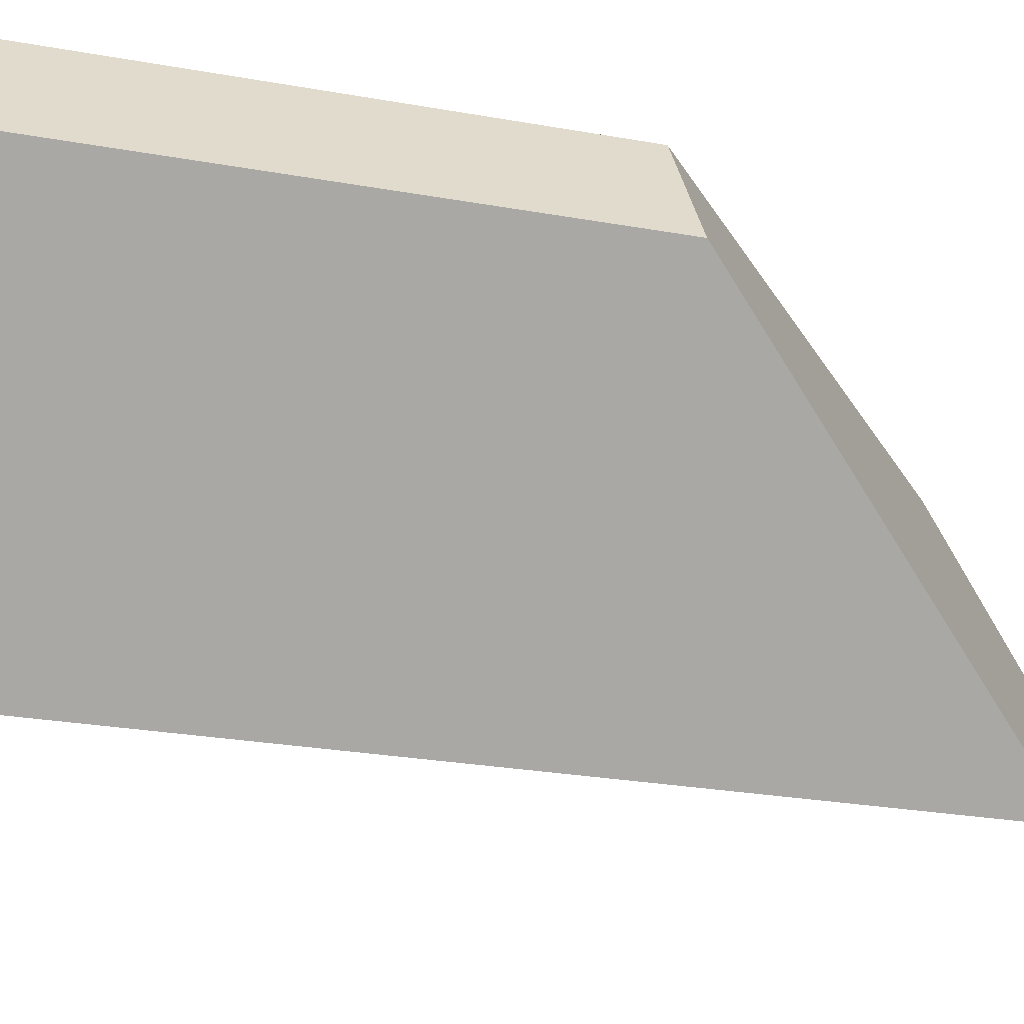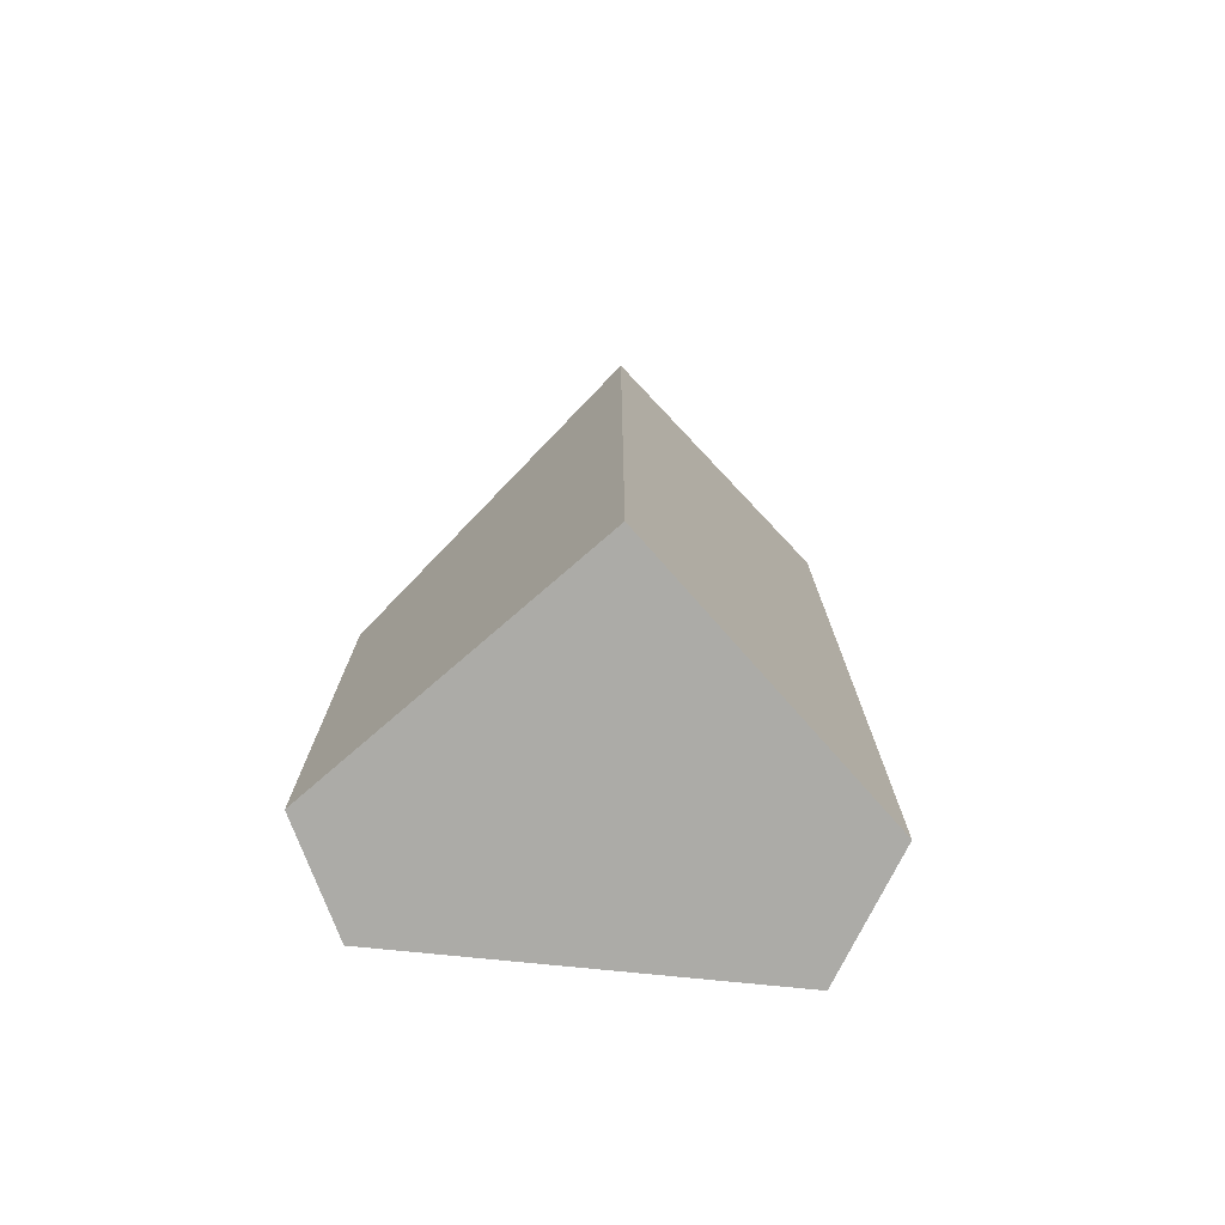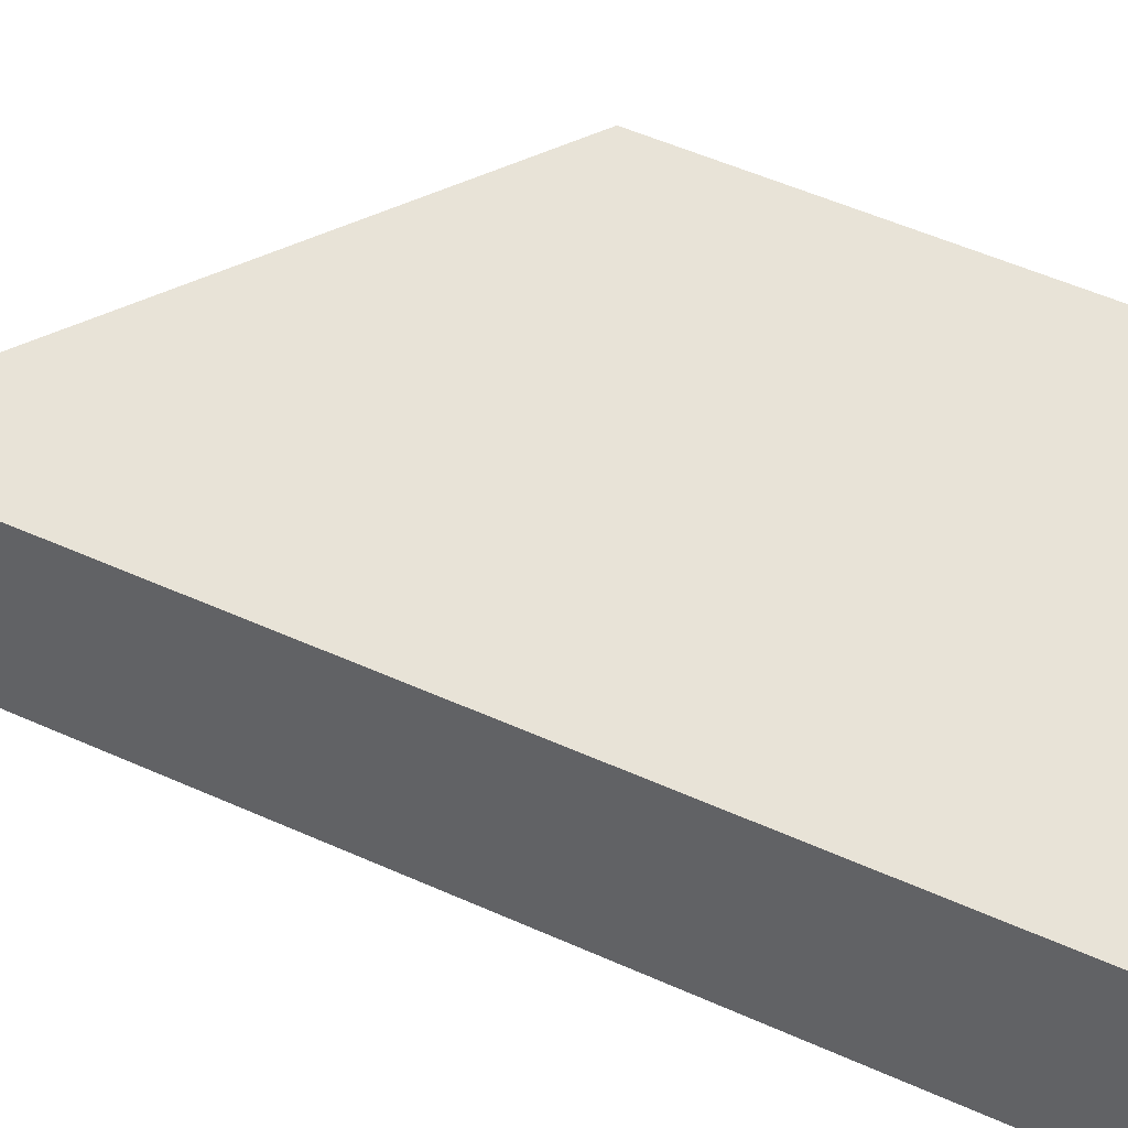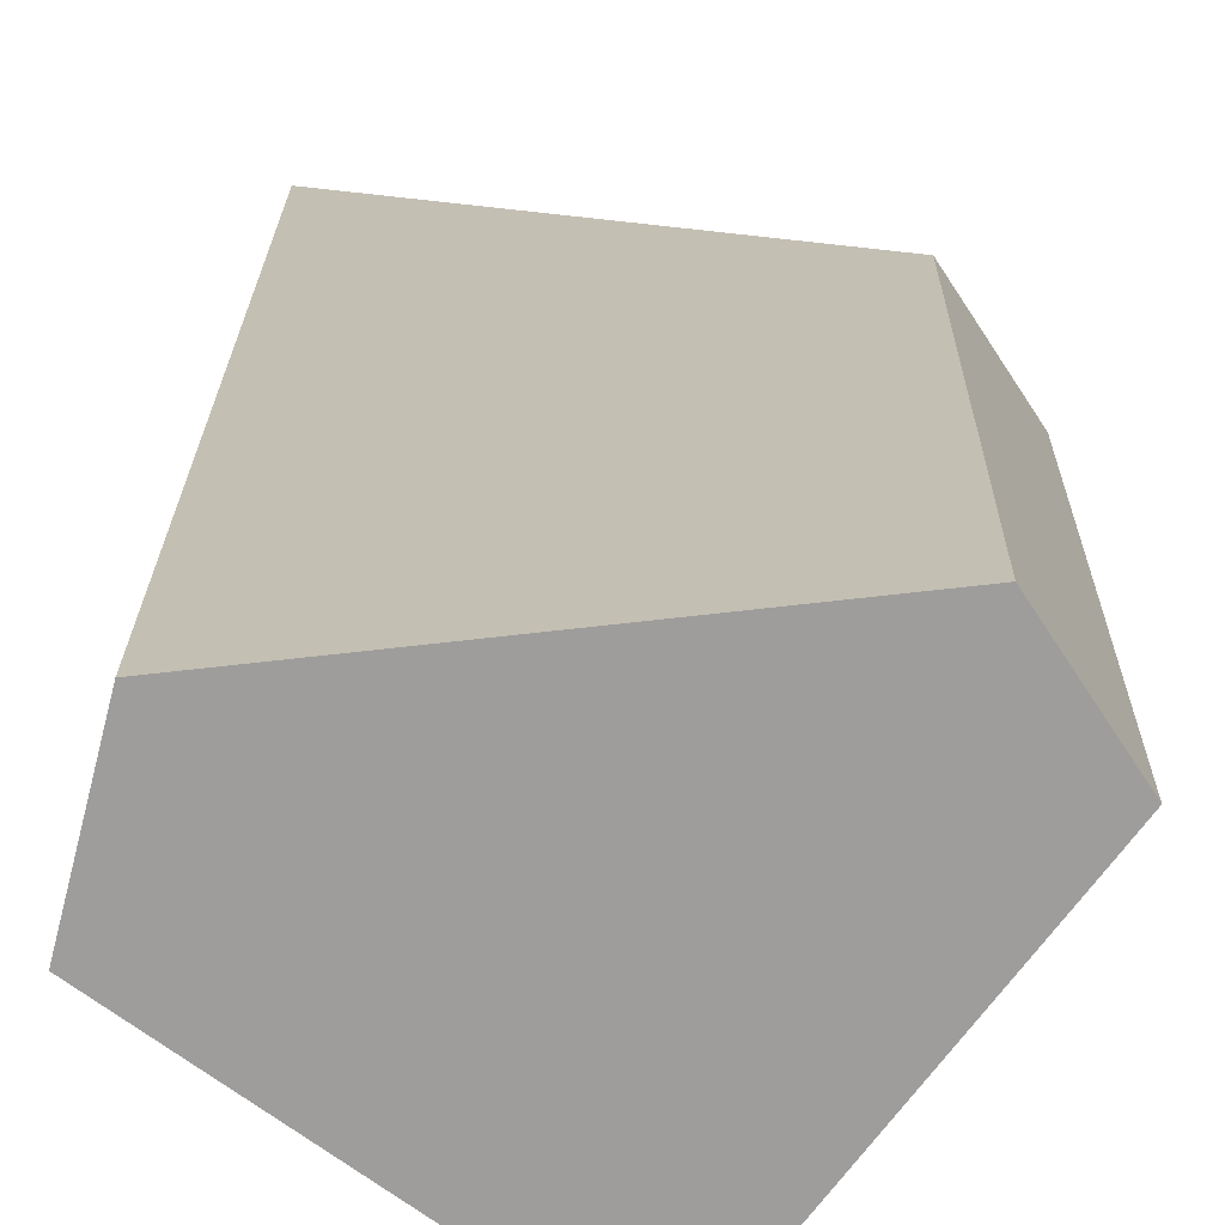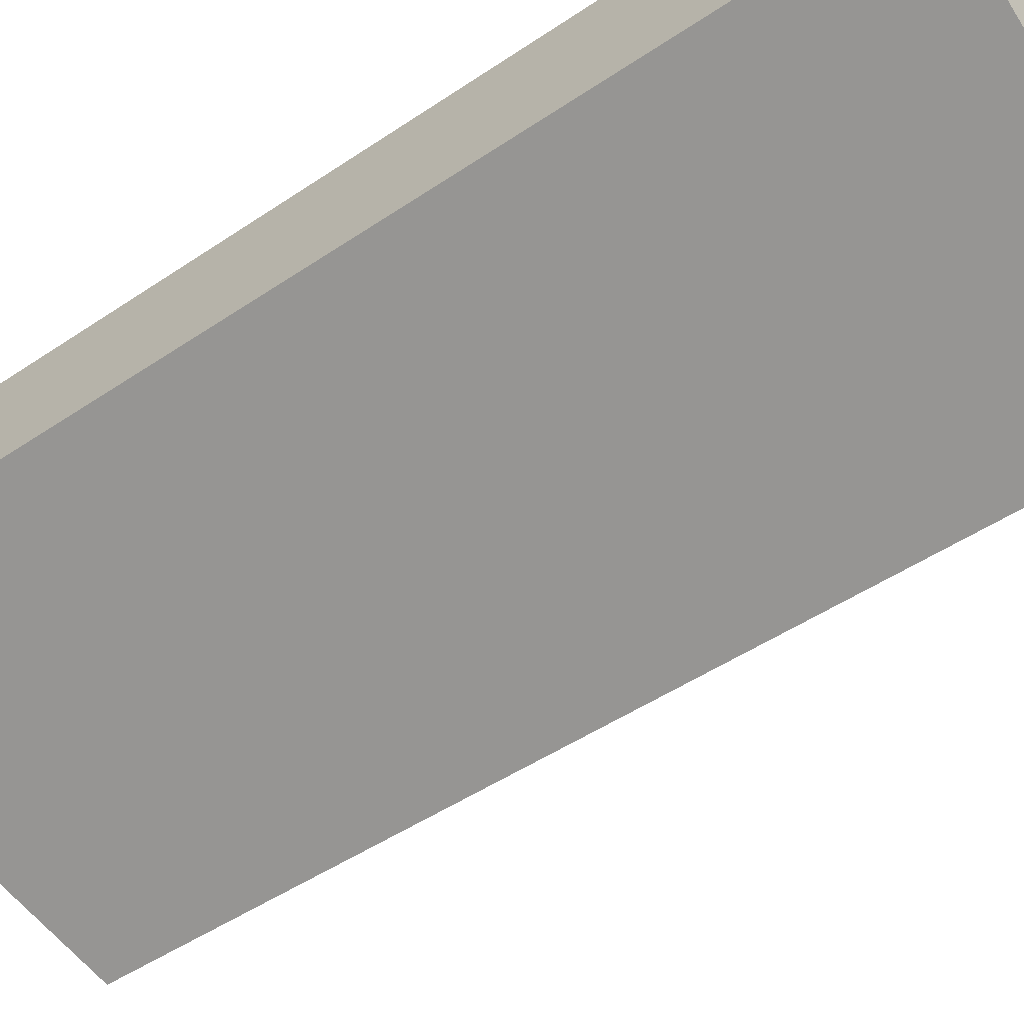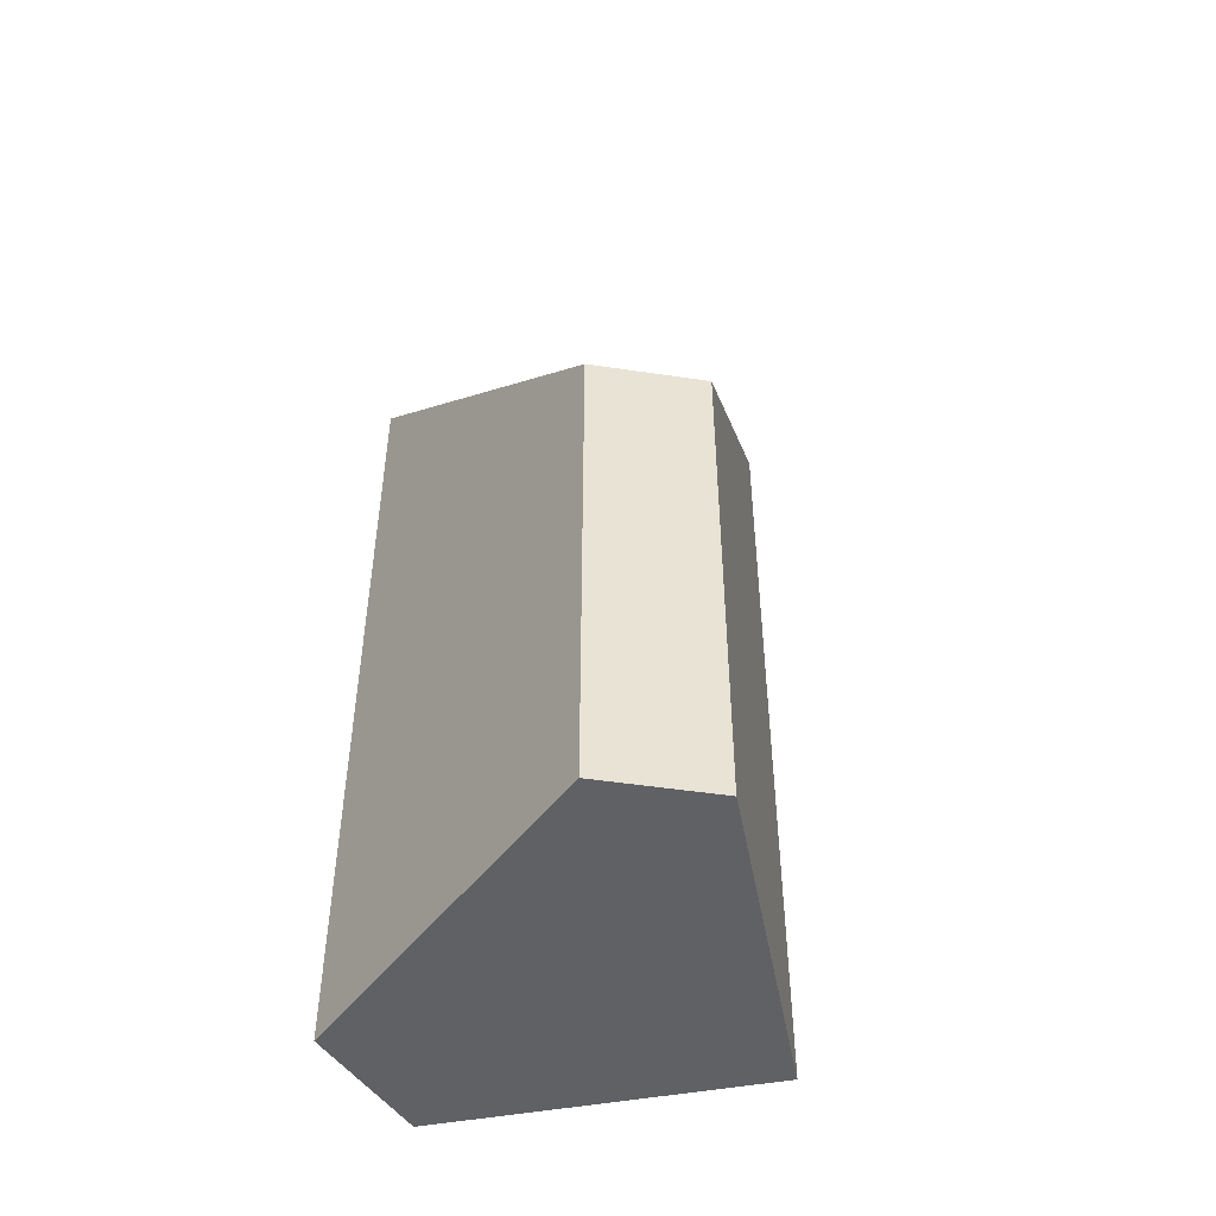
<metadata>
{"format":"obj","ext":"obj","renderer":"f3d","projection":"perspective","resolution":1024,"background":"white","views":[{"elev":-23.5,"azim":72.5,"up":"+Z"},{"elev":-76.2,"azim":167.6,"up":"+Y"},{"elev":53.4,"azim":-64.4,"up":"+Z"},{"elev":19.5,"azim":0.6,"up":"+Z"},{"elev":-44.4,"azim":-51.1,"up":"+Z"},{"elev":-49.4,"azim":47.4,"up":"+Y"}]}
</metadata>
<code>
v 0.7648 -0.05207 -1.093
v 0.7031 0.003503 -1.1
v 0.7031 -0.1404 -1.1
v 0.7648 -0.1404 -1.093
v 0.7031 0.003503 -1.1
v 0.6975 0.02032 -1.122
v 0.6975 -0.1404 -1.122
v 0.7031 -0.1404 -1.1
v 0.6975 0.02032 -1.122
v 0.7417 0.001005 -1.154
v 0.7417 -0.1404 -1.154
v 0.6975 -0.1404 -1.122
v 0.7031 -0.1404 -1.1
v 0.6975 -0.1404 -1.122
v 0.7417 -0.1404 -1.154
v 0.7755 -0.1404 -1.109
v 0.7648 -0.1404 -1.093
v 0.7755 -0.05207 -1.109
v 0.7648 -0.05207 -1.093
v 0.7648 -0.1404 -1.093
v 0.7755 -0.1404 -1.109
v 0.7755 -0.05207 -1.109
v 0.7417 0.001005 -1.154
v 0.6975 0.02032 -1.122
v 0.7031 0.003503 -1.1
v 0.7648 -0.05207 -1.093
v 0.7417 0.001005 -1.154
v 0.7755 -0.05207 -1.109
v 0.7755 -0.1404 -1.109
v 0.7417 -0.1404 -1.154
f 1 2 3
f 1 3 4
f 5 6 7
f 5 7 8
f 9 10 11
f 9 11 12
f 13 14 15
f 13 15 16
f 13 16 17
f 18 19 20
f 18 20 21
f 22 23 24
f 22 24 25
f 22 25 26
f 27 28 29
f 27 29 30

</code>
